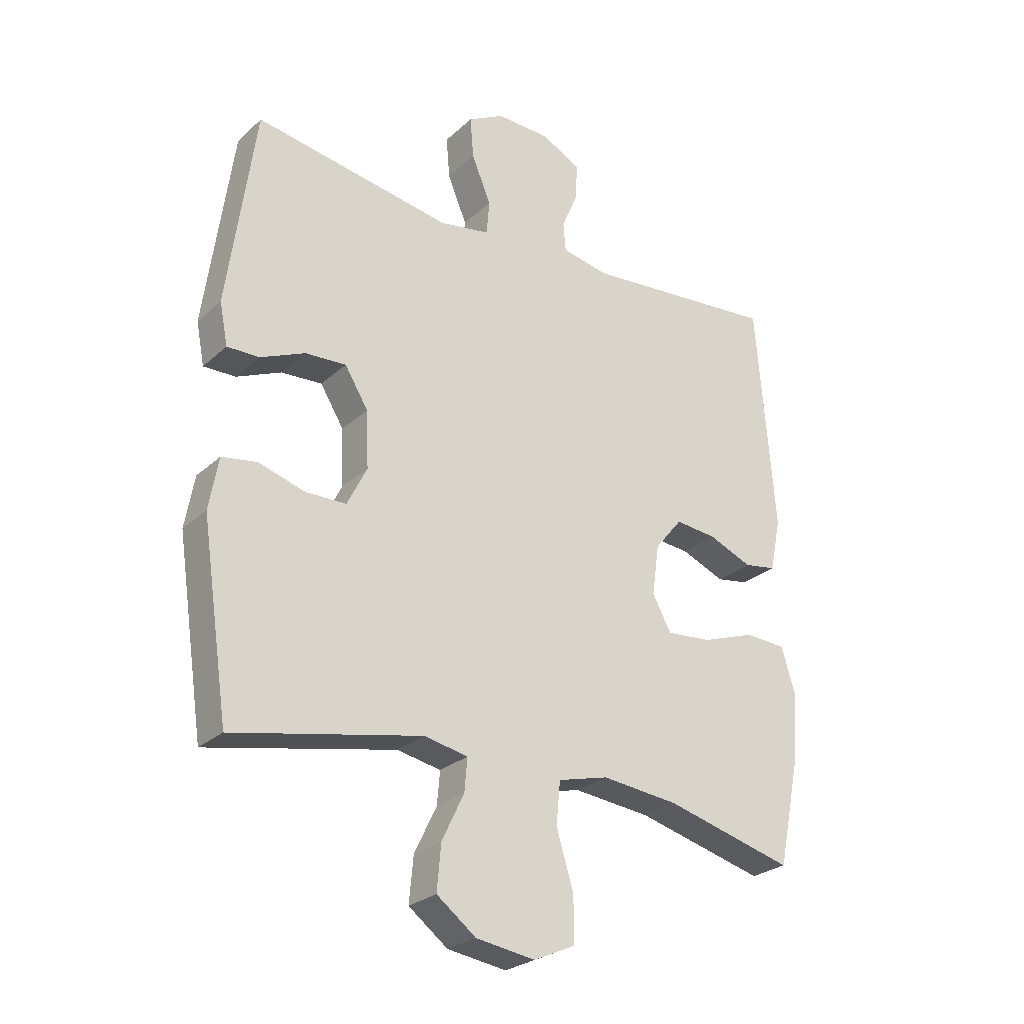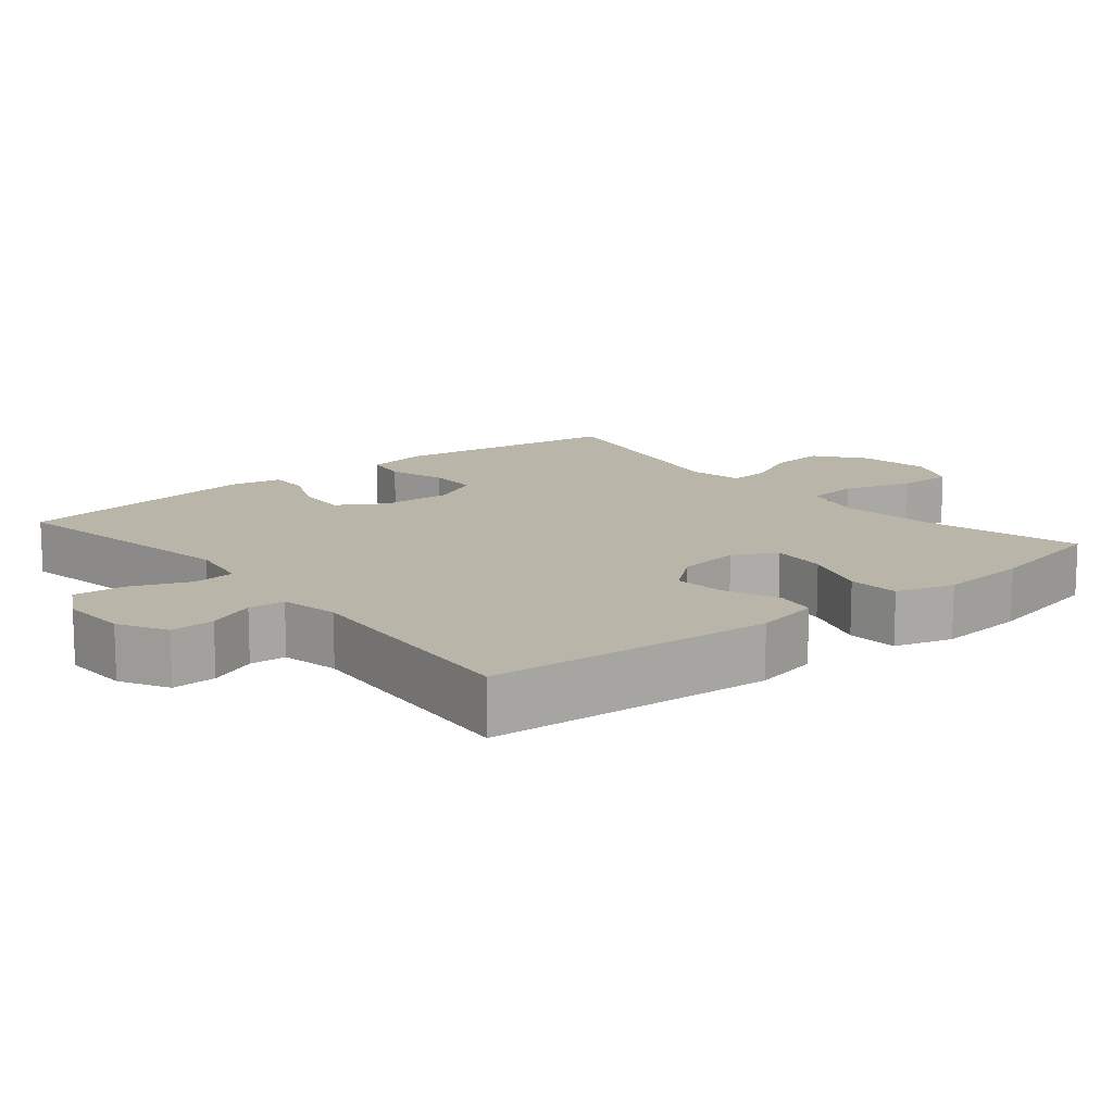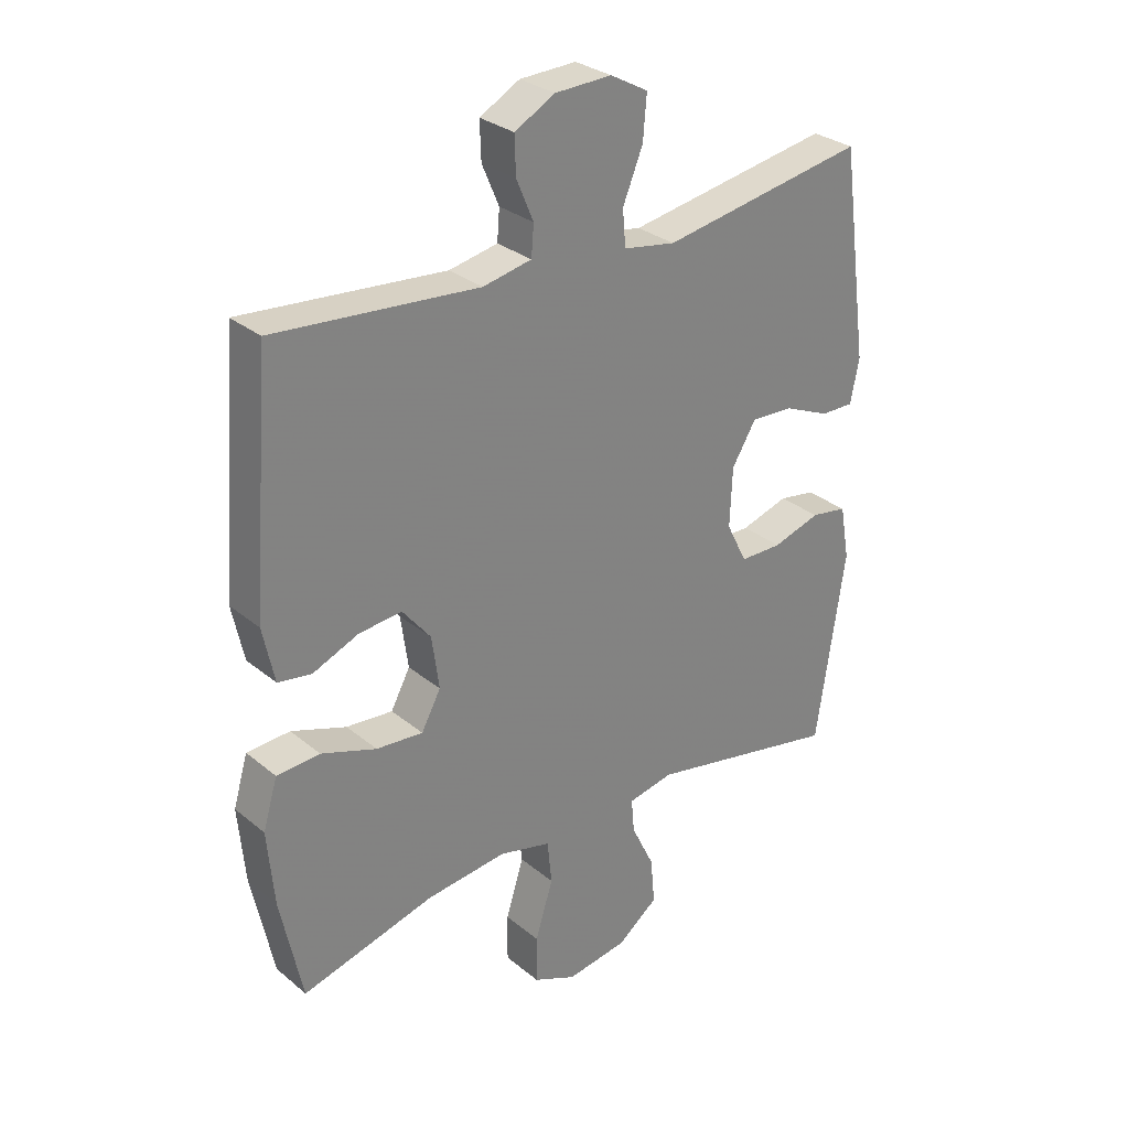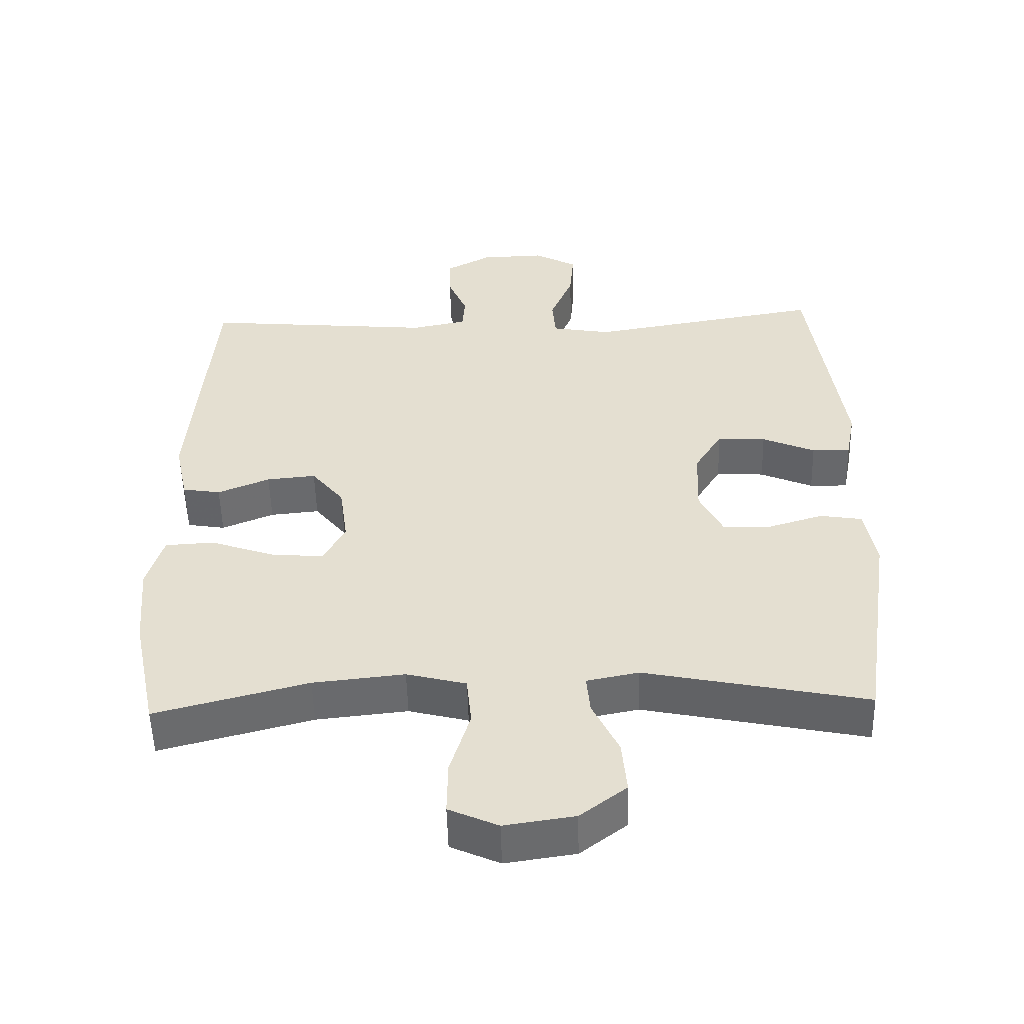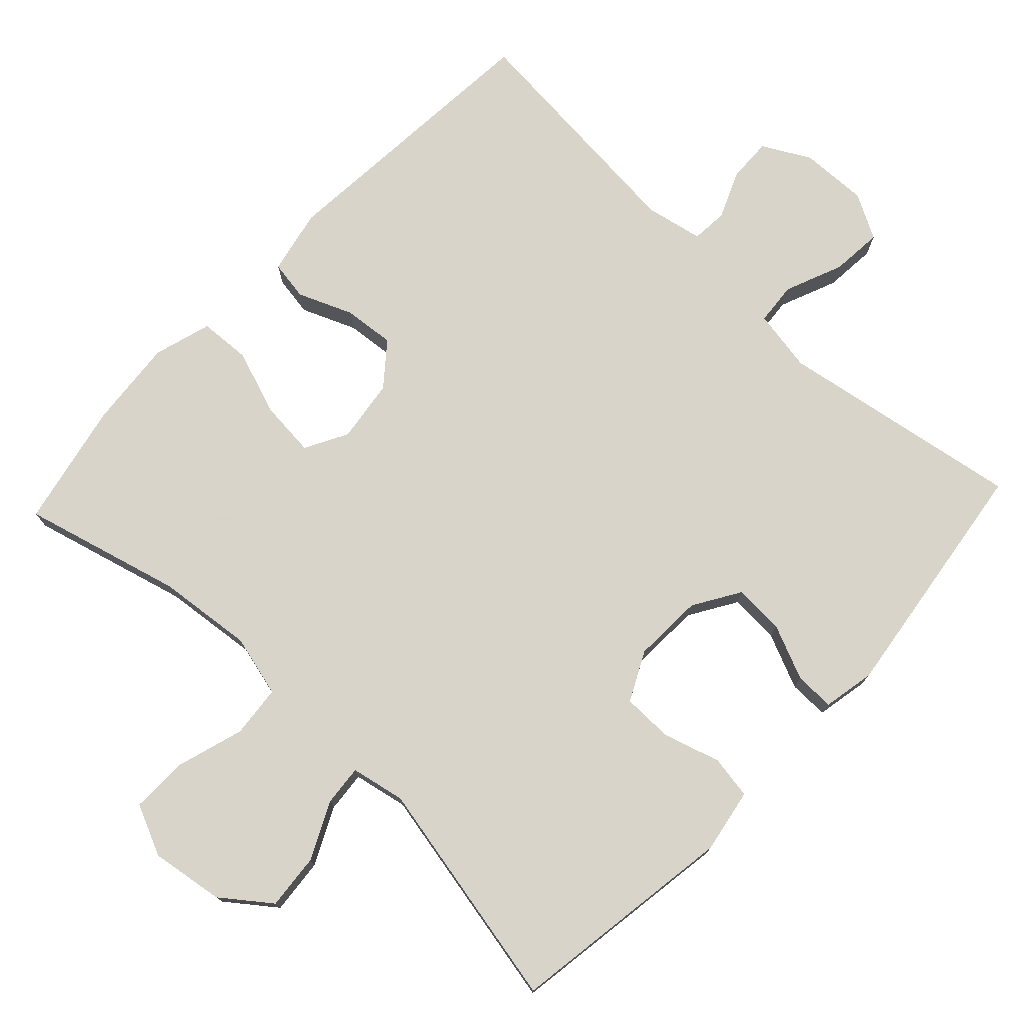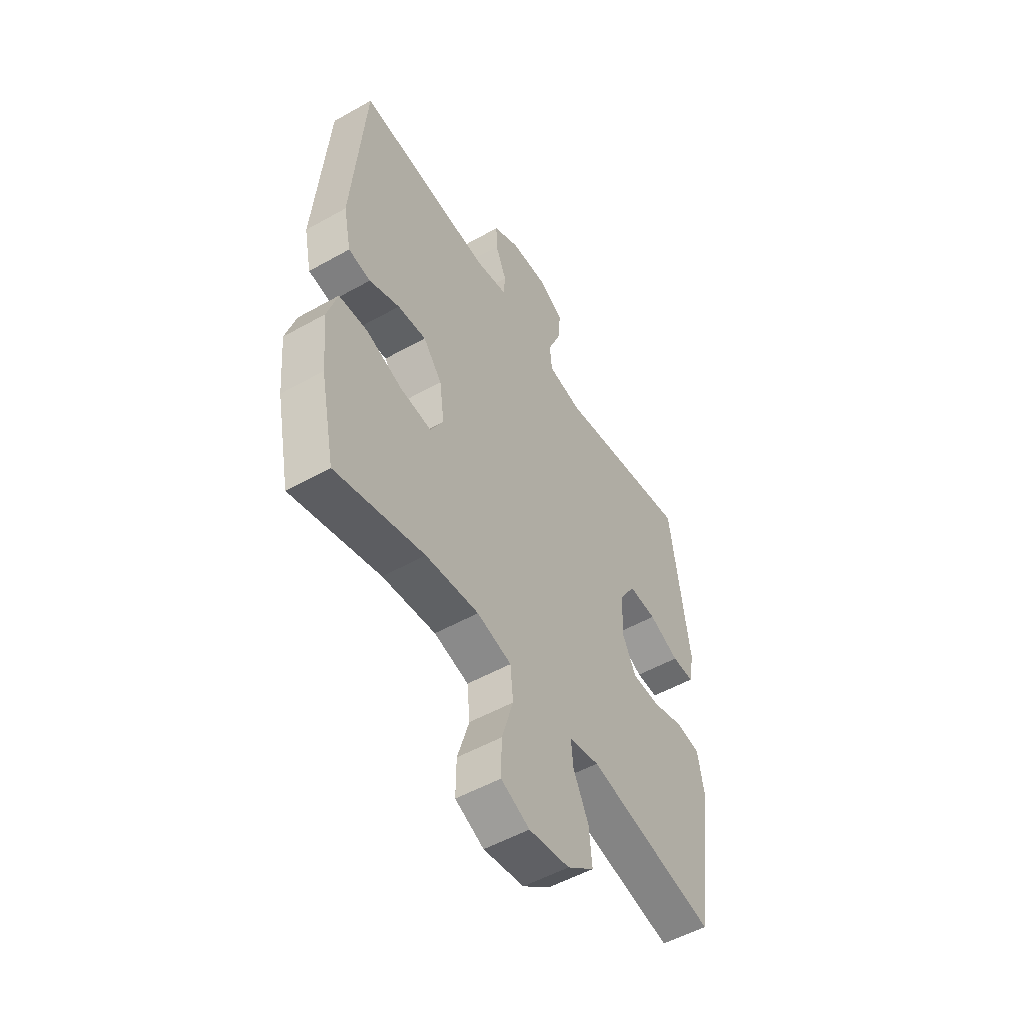
<metadata>
{"format":"obj","ext":"obj","renderer":"f3d","projection":"perspective","resolution":1024,"background":"white","views":[{"elev":-26.4,"azim":-35.8,"up":"+Z"},{"elev":13.4,"azim":50.4,"up":"+Y"},{"elev":29.8,"azim":139.9,"up":"+Z"},{"elev":-52.6,"azim":-178.5,"up":"+Z"},{"elev":75.7,"azim":-136.7,"up":"+Y"},{"elev":-52.4,"azim":121.2,"up":"+Z"}]}
</metadata>
<code>
v -0.5 0.07 -0.5
v -0.547 0.07 -0.183
v -0.531 0.07 -0.094
v -0.471 0.07 -0.084
v -0.392 0.07 -0.108
v -0.322 0.07 -0.107
v -0.288 0.07 -0.039
v -0.292 0.07 0.058
v -0.332 0.07 0.123
v -0.402 0.07 0.119
v -0.478 0.07 0.086
v -0.533 0.07 0.085
v -0.547 0.07 0.157
v -0.5 0.07 0.5
v -0.162 0.07 0.443
v -0.076 0.07 0.458
v -0.071 0.07 0.517
v -0.104 0.07 0.597
v -0.11 0.07 0.668
v -0.048 0.07 0.702
v 0.045 0.07 0.699
v 0.111 0.07 0.663
v 0.109 0.07 0.602
v 0.081 0.07 0.536
v 0.085 0.07 0.486
v 0.165 0.07 0.47
v 0.5 0.07 0.5
v 0.531 0.07 0.107
v 0.512 0.07 0.017
v 0.457 0.07 0.008
v 0.382 0.07 0.039
v 0.311 0.07 0.046
v 0.264 0.07 -0.012
v 0.252 0.07 -0.099
v 0.284 0.07 -0.158
v 0.361 0.07 -0.151
v 0.452 0.07 -0.119
v 0.523 0.07 -0.123
v 0.547 0.07 -0.203
v 0.536 0.07 -0.327
v 0.5 0.07 -0.5
v 0.28 0.07 -0.442
v 0.148 0.07 -0.428
v 0.062 0.07 -0.45
v 0.055 0.07 -0.522
v 0.084 0.07 -0.617
v 0.085 0.07 -0.695
v 0.014 0.07 -0.727
v -0.087 0.07 -0.712
v -0.154 0.07 -0.661
v -0.147 0.07 -0.584
v -0.109 0.07 -0.505
v -0.104 0.07 -0.449
v -0.179 0.07 -0.434
v -0.5 0 -0.5
v -0.547 0 -0.183
v -0.531 0 -0.094
v -0.471 0 -0.084
v -0.392 0 -0.108
v -0.322 0 -0.107
v -0.288 0 -0.039
v -0.292 0 0.058
v -0.332 0 0.123
v -0.402 0 0.119
v -0.478 0 0.086
v -0.533 0 0.085
v -0.547 0 0.157
v -0.5 0 0.5
v -0.162 0 0.443
v -0.076 0 0.458
v -0.071 0 0.517
v -0.104 0 0.597
v -0.11 0 0.668
v -0.048 0 0.702
v 0.045 0 0.699
v 0.111 0 0.663
v 0.109 0 0.602
v 0.081 0 0.536
v 0.085 0 0.486
v 0.165 0 0.47
v 0.5 0 0.5
v 0.531 0 0.107
v 0.512 0 0.017
v 0.457 0 0.008
v 0.382 0 0.039
v 0.311 0 0.046
v 0.264 0 -0.012
v 0.252 0 -0.099
v 0.284 0 -0.158
v 0.361 0 -0.151
v 0.452 0 -0.119
v 0.523 0 -0.123
v 0.547 0 -0.203
v 0.536 0 -0.327
v 0.5 0 -0.5
v 0.28 0 -0.442
v 0.148 0 -0.428
v 0.062 0 -0.45
v 0.055 0 -0.522
v 0.084 0 -0.617
v 0.085 0 -0.695
v 0.014 0 -0.727
v -0.087 0 -0.712
v -0.154 0 -0.661
v -0.147 0 -0.584
v -0.109 0 -0.505
v -0.104 0 -0.449
v -0.179 0 -0.434
f 50 51 52
f 49 50 52
f 48 49 52
f 47 48 52
f 46 47 52
f 45 46 52
f 44 45 52 53
f 43 44 53 54
f 40 41 42
f 39 40 42
f 38 39 42
f 37 38 42
f 36 37 42
f 35 36 42 43
f 34 35 43 54
f 29 30 31
f 28 29 31
f 27 28 31
f 26 27 31
f 25 26 31 32
f 22 23 24
f 21 22 24
f 20 21 24
f 19 20 24
f 18 19 24
f 17 18 24
f 16 17 24 25
f 25 32 33
f 16 25 33
f 15 16 33
f 13 14 15
f 12 13 15
f 11 12 15
f 10 11 15
f 3 4 5
f 2 3 5
f 1 2 5
f 54 1 5
f 54 5 6
f 34 54 6 7
f 33 34 7 8
f 15 33 8 9
f 9 10 15
f 106 105 104
f 106 104 103
f 106 103 102
f 106 102 101
f 106 101 100
f 106 100 99
f 107 106 99 98
f 108 107 98 97
f 96 95 94
f 96 94 93
f 96 93 92
f 96 92 91
f 96 91 90
f 97 96 90 89
f 108 97 89 88
f 85 84 83
f 85 83 82
f 85 82 81
f 85 81 80
f 86 85 80 79
f 78 77 76
f 78 76 75
f 78 75 74
f 78 74 73
f 78 73 72
f 78 72 71
f 79 78 71 70
f 87 86 79
f 87 79 70
f 87 70 69
f 69 68 67
f 69 67 66
f 69 66 65
f 69 65 64
f 59 58 57
f 59 57 56
f 59 56 55
f 59 55 108
f 60 59 108
f 61 60 108 88
f 62 61 88 87
f 63 62 87 69
f 69 64 63
f 1 55 56 2
f 2 56 57 3
f 3 57 58 4
f 4 58 59 5
f 5 59 60 6
f 6 60 61 7
f 7 61 62 8
f 8 62 63 9
f 9 63 64 10
f 10 64 65 11
f 11 65 66 12
f 12 66 67 13
f 13 67 68 14
f 14 68 69 15
f 15 69 70 16
f 16 70 71 17
f 17 71 72 18
f 18 72 73 19
f 19 73 74 20
f 20 74 75 21
f 21 75 76 22
f 22 76 77 23
f 23 77 78 24
f 24 78 79 25
f 25 79 80 26
f 26 80 81 27
f 27 81 82 28
f 28 82 83 29
f 29 83 84 30
f 30 84 85 31
f 31 85 86 32
f 32 86 87 33
f 33 87 88 34
f 34 88 89 35
f 35 89 90 36
f 36 90 91 37
f 37 91 92 38
f 38 92 93 39
f 39 93 94 40
f 40 94 95 41
f 41 95 96 42
f 42 96 97 43
f 43 97 98 44
f 44 98 99 45
f 45 99 100 46
f 46 100 101 47
f 47 101 102 48
f 48 102 103 49
f 49 103 104 50
f 50 104 105 51
f 51 105 106 52
f 52 106 107 53
f 53 107 108 54
f 54 108 55 1

</code>
